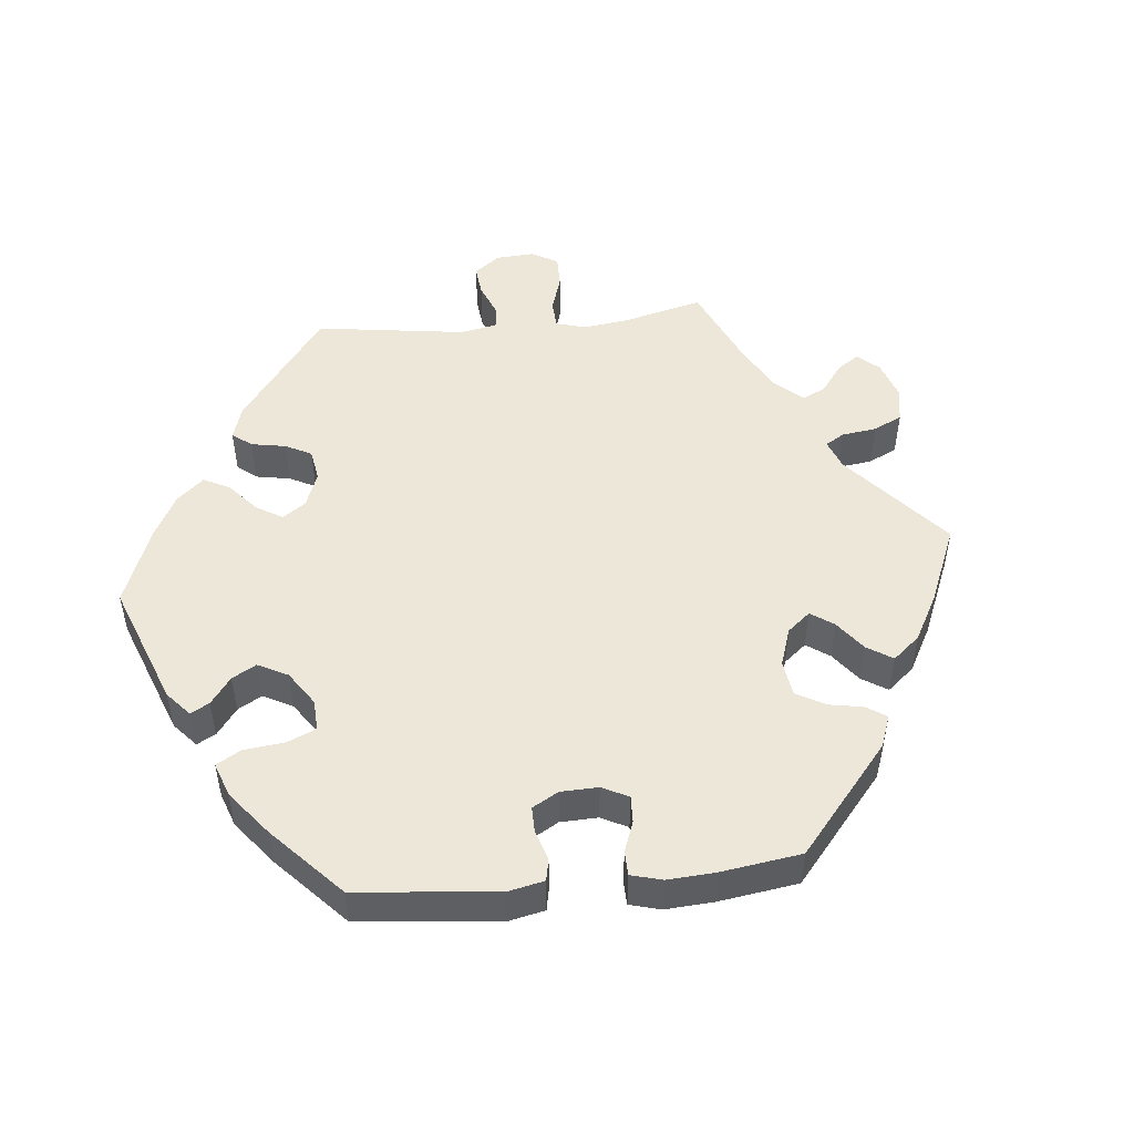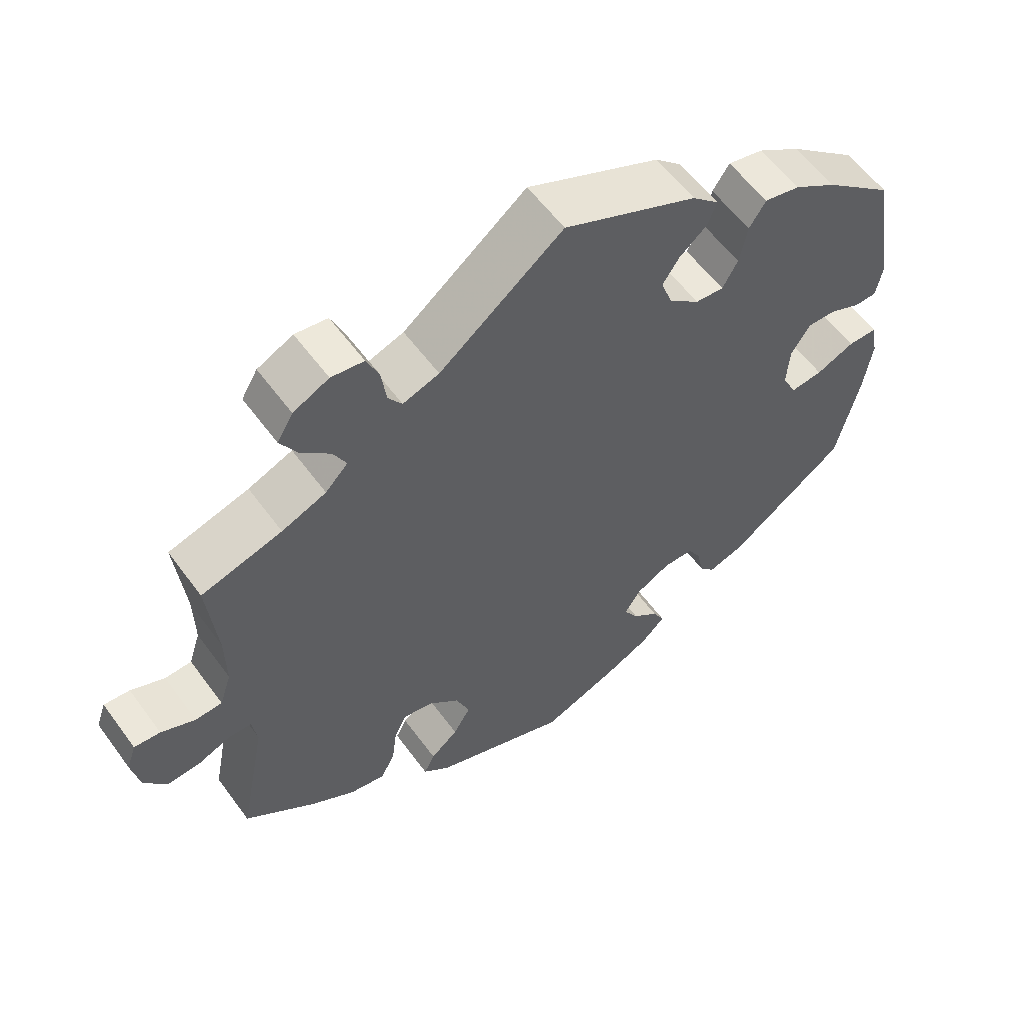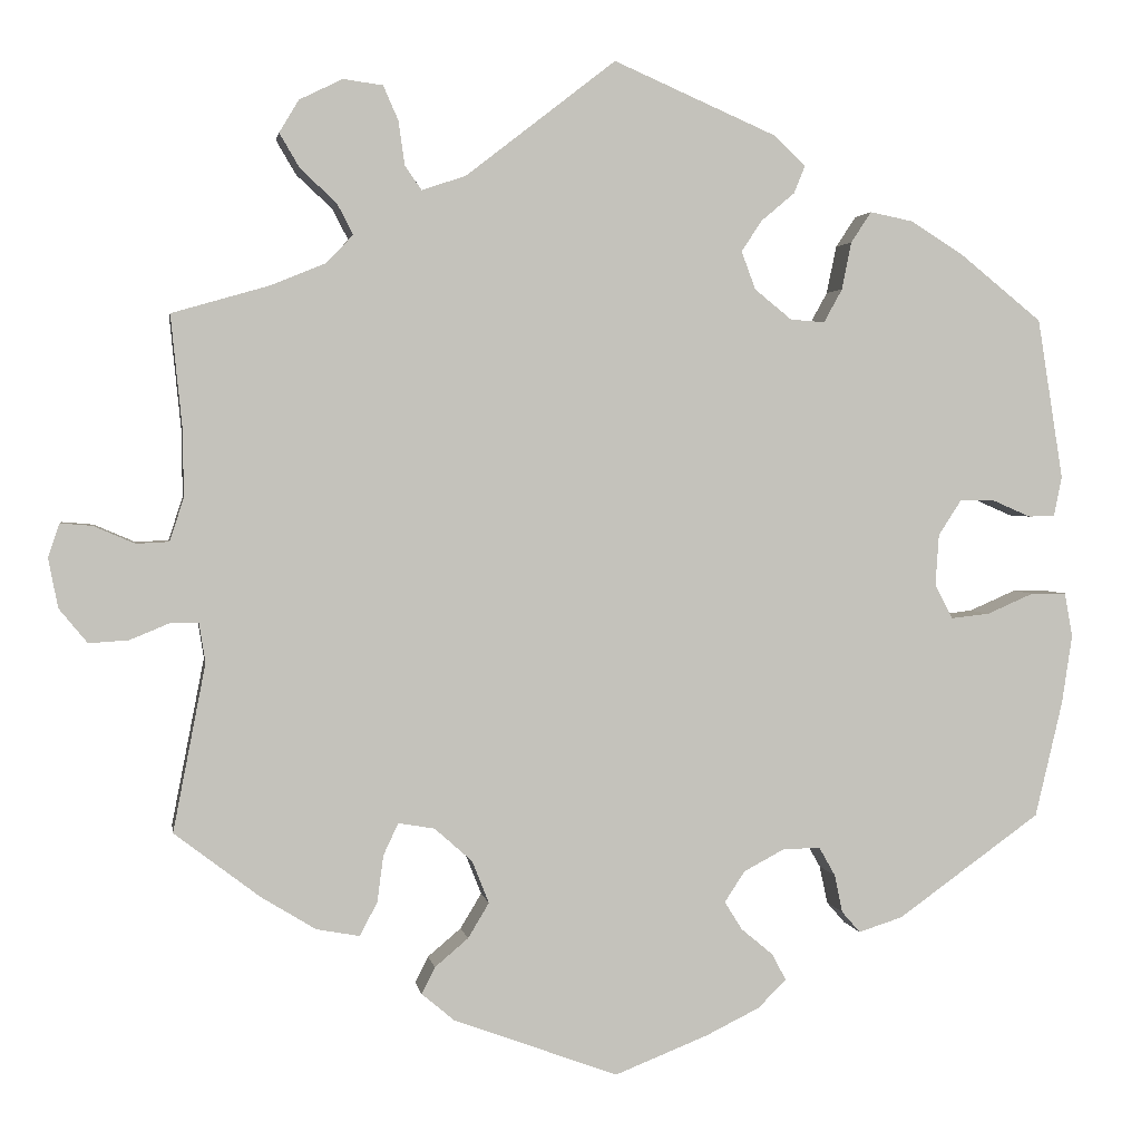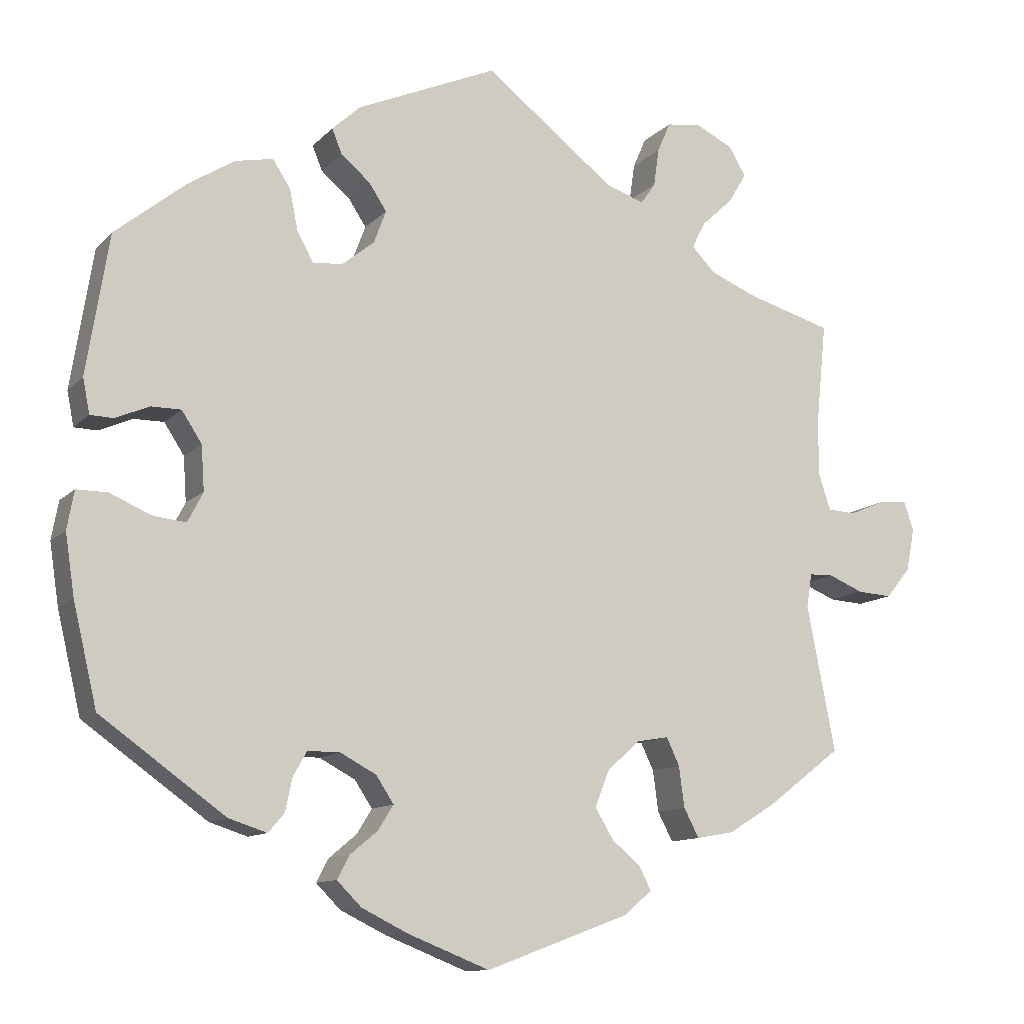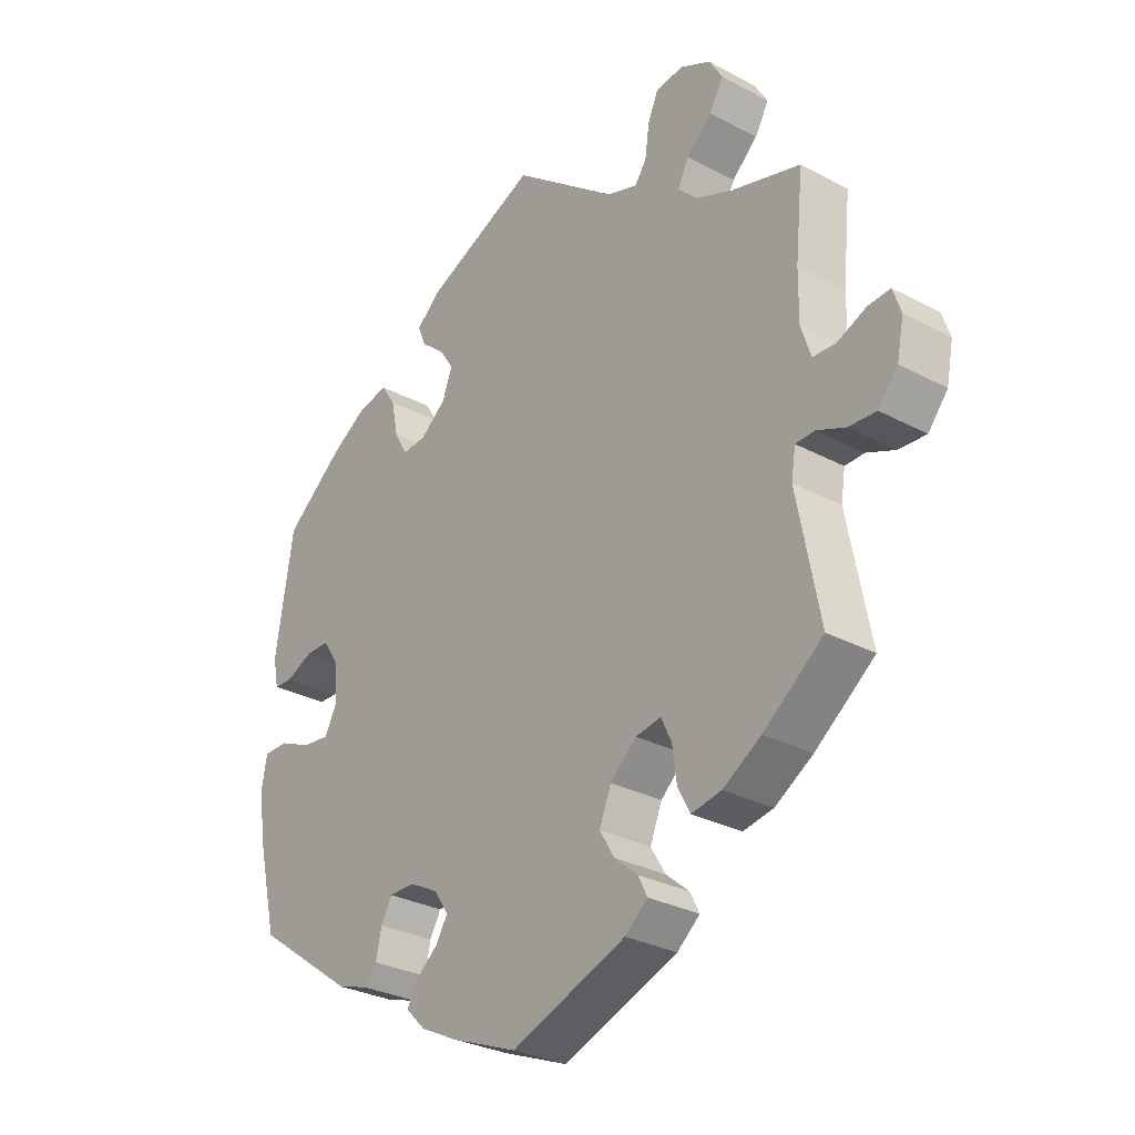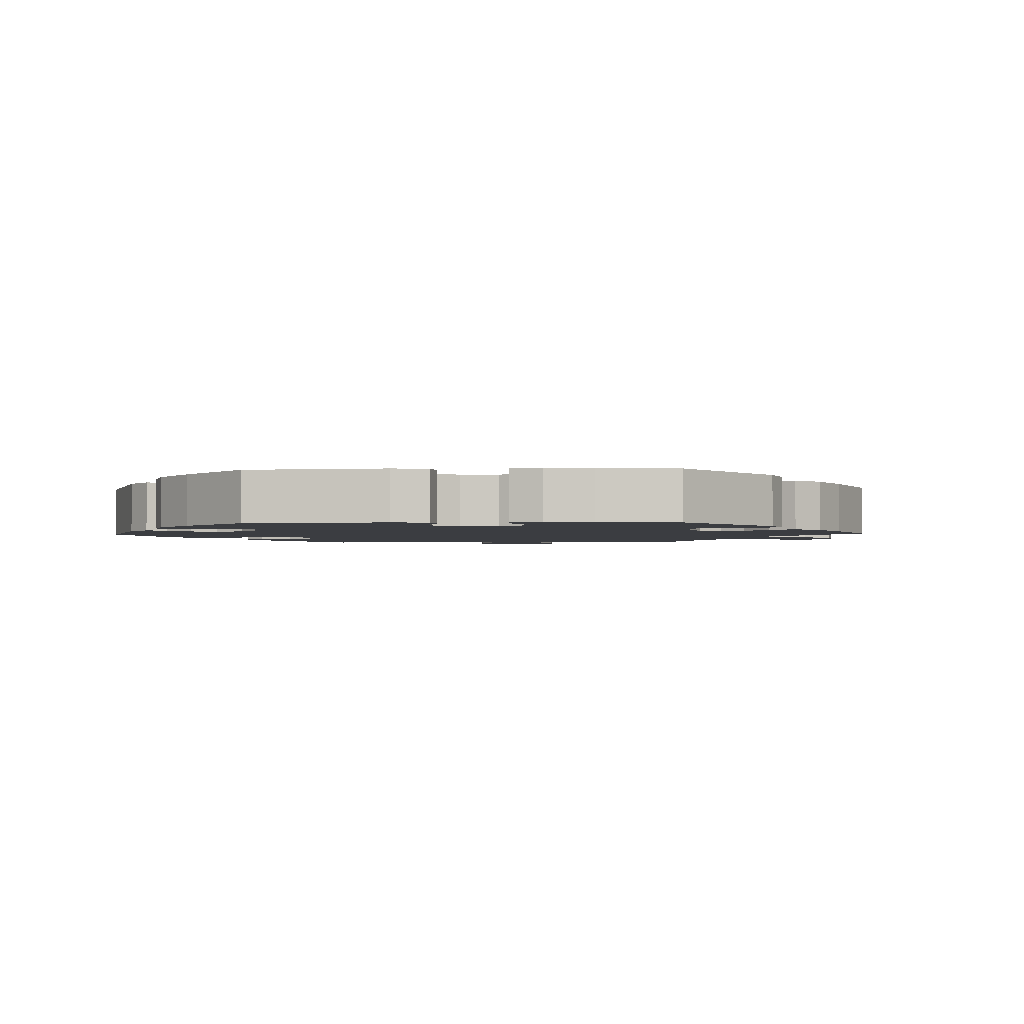
<metadata>
{"format":"obj","ext":"obj","renderer":"f3d","projection":"perspective","resolution":1024,"background":"white","views":[{"elev":50.1,"azim":144.3,"up":"+Y"},{"elev":57.6,"azim":-35.8,"up":"+Z"},{"elev":2.2,"azim":-9.1,"up":"+Z"},{"elev":-11.4,"azim":154.9,"up":"+Z"},{"elev":-29.6,"azim":-128.2,"up":"+Z"},{"elev":-2.3,"azim":152.9,"up":"+Y"}]}
</metadata>
<code>
v -0.186 0.07 -0.509
v -0.223 0.07 -0.478
v -0.208 0.07 -0.448
v -0.17 0.07 -0.416
v -0.146 0.07 -0.376
v -0.165 0.07 -0.328
v -0.208 0.07 -0.29
v -0.249 0.07 -0.283
v -0.266 0.07 -0.319
v -0.273 0.07 -0.372
v -0.293 0.07 -0.41
v -0.342 0.07 -0.401
v -0.404 0.07 -0.363
v -0.501 0.07 -0.289
v -0.464 0.07 -0.099
v -0.471 0.07 -0.055
v -0.502 0.07 -0.054
v -0.548 0.07 -0.073
v -0.593 0.07 -0.076
v -0.625 0.07 -0.037
v -0.636 0.07 0.019
v -0.623 0.07 0.057
v -0.587 0.07 0.054
v -0.54 0.07 0.034
v -0.503 0.07 0.036
v -0.487 0.07 0.085
v -0.488 0.07 0.161
v -0.501 0.07 0.289
v -0.39 0.07 0.321
v -0.329 0.07 0.346
v -0.298 0.07 0.378
v -0.316 0.07 0.413
v -0.357 0.07 0.451
v -0.38 0.07 0.49
v -0.358 0.07 0.527
v -0.309 0.07 0.551
v -0.264 0.07 0.545
v -0.247 0.07 0.506
v -0.24 0.07 0.456
v -0.221 0.07 0.429
v -0.171 0.07 0.446
v -0.001 0.07 0.578
v 0.183 0.07 0.498
v 0.22 0.07 0.464
v 0.207 0.07 0.432
v 0.169 0.07 0.4
v 0.146 0.07 0.365
v 0.162 0.07 0.322
v 0.204 0.07 0.288
v 0.243 0.07 0.285
v 0.264 0.07 0.323
v 0.275 0.07 0.377
v 0.298 0.07 0.412
v 0.347 0.07 0.402
v 0.406 0.07 0.365
v 0.5 0.07 0.289
v 0.529 0.07 0.107
v 0.52 0.07 0.062
v 0.49 0.07 0.061
v 0.446 0.07 0.08
v 0.407 0.07 0.08
v 0.381 0.07 0.04
v 0.377 0.07 -0.018
v 0.397 0.07 -0.057
v 0.441 0.07 -0.052
v 0.494 0.07 -0.029
v 0.534 0.07 -0.029
v 0.543 0.07 -0.079
v 0.531 0.07 -0.158
v 0.5 0.07 -0.289
v 0.338 0.07 -0.405
v 0.288 0.07 -0.421
v 0.267 0.07 -0.397
v 0.258 0.07 -0.354
v 0.24 0.07 -0.322
v 0.198 0.07 -0.322
v 0.151 0.07 -0.347
v 0.128 0.07 -0.382
v 0.148 0.07 -0.414
v 0.184 0.07 -0.444
v 0.2 0.07 -0.474
v 0.168 0.07 -0.506
v 0.107 0.07 -0.536
v 0.001 0.07 -0.578
v -0.186 0 -0.509
v -0.223 0 -0.478
v -0.208 0 -0.448
v -0.17 0 -0.416
v -0.146 0 -0.376
v -0.165 0 -0.328
v -0.208 0 -0.29
v -0.249 0 -0.283
v -0.266 0 -0.319
v -0.273 0 -0.372
v -0.293 0 -0.41
v -0.342 0 -0.401
v -0.404 0 -0.363
v -0.501 0 -0.289
v -0.464 0 -0.099
v -0.471 0 -0.055
v -0.502 0 -0.054
v -0.548 0 -0.073
v -0.593 0 -0.076
v -0.625 0 -0.037
v -0.636 0 0.019
v -0.623 0 0.057
v -0.587 0 0.054
v -0.54 0 0.034
v -0.503 0 0.036
v -0.487 0 0.085
v -0.488 0 0.161
v -0.501 0 0.289
v -0.39 0 0.321
v -0.329 0 0.346
v -0.298 0 0.378
v -0.316 0 0.413
v -0.357 0 0.451
v -0.38 0 0.49
v -0.358 0 0.527
v -0.309 0 0.551
v -0.264 0 0.545
v -0.247 0 0.506
v -0.24 0 0.456
v -0.221 0 0.429
v -0.171 0 0.446
v -0.001 0 0.578
v 0.183 0 0.498
v 0.22 0 0.464
v 0.207 0 0.432
v 0.169 0 0.4
v 0.146 0 0.365
v 0.162 0 0.322
v 0.204 0 0.288
v 0.243 0 0.285
v 0.264 0 0.323
v 0.275 0 0.377
v 0.298 0 0.412
v 0.347 0 0.402
v 0.406 0 0.365
v 0.5 0 0.289
v 0.529 0 0.107
v 0.52 0 0.062
v 0.49 0 0.061
v 0.446 0 0.08
v 0.407 0 0.08
v 0.381 0 0.04
v 0.377 0 -0.018
v 0.397 0 -0.057
v 0.441 0 -0.052
v 0.494 0 -0.029
v 0.534 0 -0.029
v 0.543 0 -0.079
v 0.531 0 -0.158
v 0.5 0 -0.289
v 0.338 0 -0.405
v 0.288 0 -0.421
v 0.267 0 -0.397
v 0.258 0 -0.354
v 0.24 0 -0.322
v 0.198 0 -0.322
v 0.151 0 -0.347
v 0.128 0 -0.382
v 0.148 0 -0.414
v 0.184 0 -0.444
v 0.2 0 -0.474
v 0.168 0 -0.506
v 0.107 0 -0.536
v 0.001 0 -0.578
f 79 80 81 82
f 78 79 82 83
f 71 72 73 74
f 71 74 75
f 70 71 75
f 69 70 75 76
f 65 66 67 68
f 64 65 68 69
f 57 58 59 60
f 57 60 61
f 56 57 61
f 55 56 61 62
f 51 52 53 54
f 50 51 54 55
f 43 44 45 46
f 41 42 43 46
f 40 41 46 47
f 36 37 38 39
f 36 39 40
f 35 36 40
f 32 33 34 35
f 31 32 35 40
f 30 31 40 47
f 27 28 29
f 26 27 29 30
f 25 26 30 47
f 21 22 23 24
f 21 24 25
f 20 21 25
f 17 18 19 20
f 16 17 20 25
f 12 13 14 15
f 12 15 16
f 9 10 11 12
f 8 9 12 16
f 7 8 16 25
f 1 2 3 4
f 1 4 5
f 78 83 84 1
f 64 69 76
f 63 64 76 77
f 62 63 77
f 50 55 62 77
f 49 50 77 78
f 7 25 47 48
f 6 7 48 49
f 5 6 49 78
f 1 5 78
f 166 165 164 163
f 167 166 163 162
f 158 157 156 155
f 159 158 155
f 159 155 154
f 160 159 154 153
f 152 151 150 149
f 153 152 149 148
f 144 143 142 141
f 145 144 141
f 145 141 140
f 146 145 140 139
f 138 137 136 135
f 139 138 135 134
f 130 129 128 127
f 130 127 126 125
f 131 130 125 124
f 123 122 121 120
f 124 123 120
f 124 120 119
f 119 118 117 116
f 124 119 116 115
f 131 124 115 114
f 113 112 111
f 114 113 111 110
f 131 114 110 109
f 108 107 106 105
f 109 108 105
f 109 105 104
f 104 103 102 101
f 109 104 101 100
f 99 98 97 96
f 100 99 96
f 96 95 94 93
f 100 96 93 92
f 109 100 92 91
f 88 87 86 85
f 89 88 85
f 85 168 167 162
f 160 153 148
f 161 160 148 147
f 161 147 146
f 161 146 139 134
f 162 161 134 133
f 132 131 109 91
f 133 132 91 90
f 162 133 90 89
f 162 89 85
f 1 85 86 2
f 2 86 87 3
f 3 87 88 4
f 4 88 89 5
f 5 89 90 6
f 6 90 91 7
f 7 91 92 8
f 8 92 93 9
f 9 93 94 10
f 10 94 95 11
f 11 95 96 12
f 12 96 97 13
f 13 97 98 14
f 14 98 99 15
f 15 99 100 16
f 16 100 101 17
f 17 101 102 18
f 18 102 103 19
f 19 103 104 20
f 20 104 105 21
f 21 105 106 22
f 22 106 107 23
f 23 107 108 24
f 24 108 109 25
f 25 109 110 26
f 26 110 111 27
f 27 111 112 28
f 28 112 113 29
f 29 113 114 30
f 30 114 115 31
f 31 115 116 32
f 32 116 117 33
f 33 117 118 34
f 34 118 119 35
f 35 119 120 36
f 36 120 121 37
f 37 121 122 38
f 38 122 123 39
f 39 123 124 40
f 40 124 125 41
f 41 125 126 42
f 42 126 127 43
f 43 127 128 44
f 44 128 129 45
f 45 129 130 46
f 46 130 131 47
f 47 131 132 48
f 48 132 133 49
f 49 133 134 50
f 50 134 135 51
f 51 135 136 52
f 52 136 137 53
f 53 137 138 54
f 54 138 139 55
f 55 139 140 56
f 56 140 141 57
f 57 141 142 58
f 58 142 143 59
f 59 143 144 60
f 60 144 145 61
f 61 145 146 62
f 62 146 147 63
f 63 147 148 64
f 64 148 149 65
f 65 149 150 66
f 66 150 151 67
f 67 151 152 68
f 68 152 153 69
f 69 153 154 70
f 70 154 155 71
f 71 155 156 72
f 72 156 157 73
f 73 157 158 74
f 74 158 159 75
f 75 159 160 76
f 76 160 161 77
f 77 161 162 78
f 78 162 163 79
f 79 163 164 80
f 80 164 165 81
f 81 165 166 82
f 82 166 167 83
f 83 167 168 84
f 84 168 85 1

</code>
